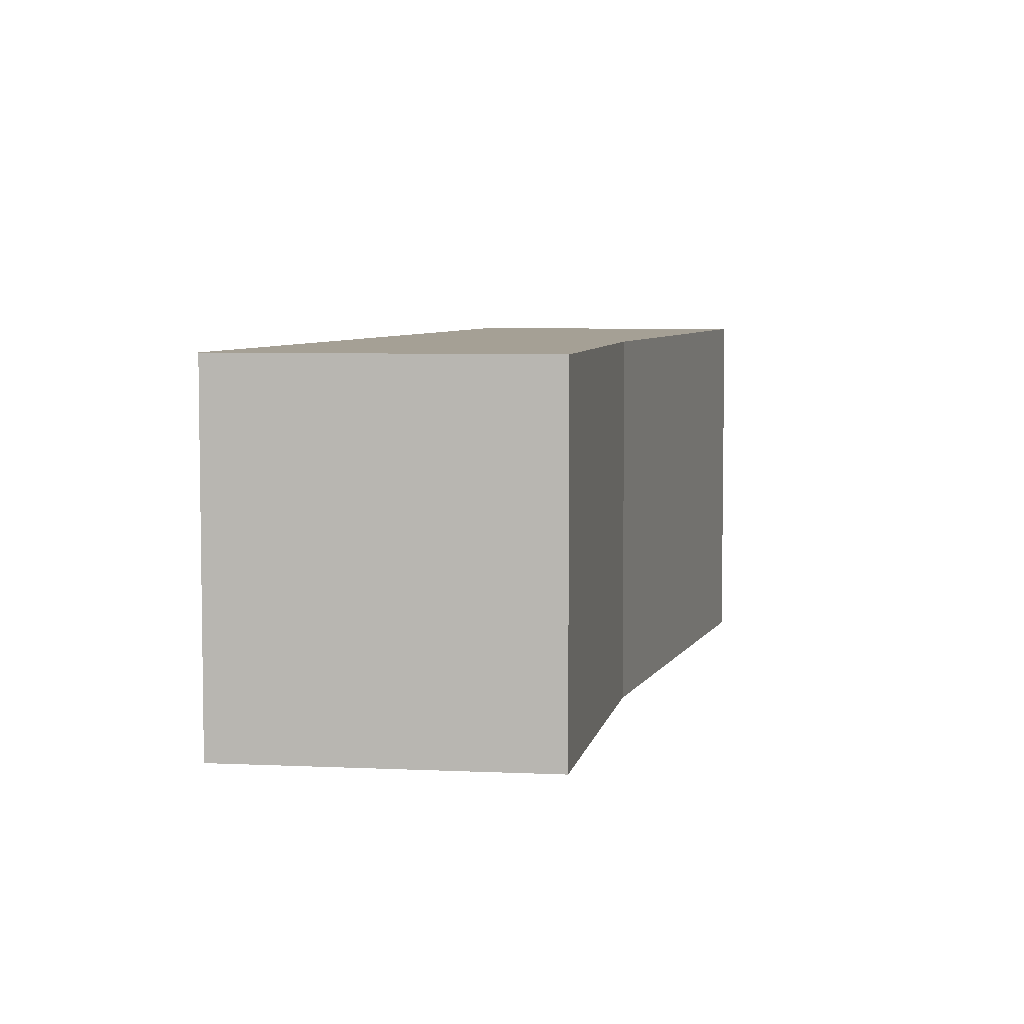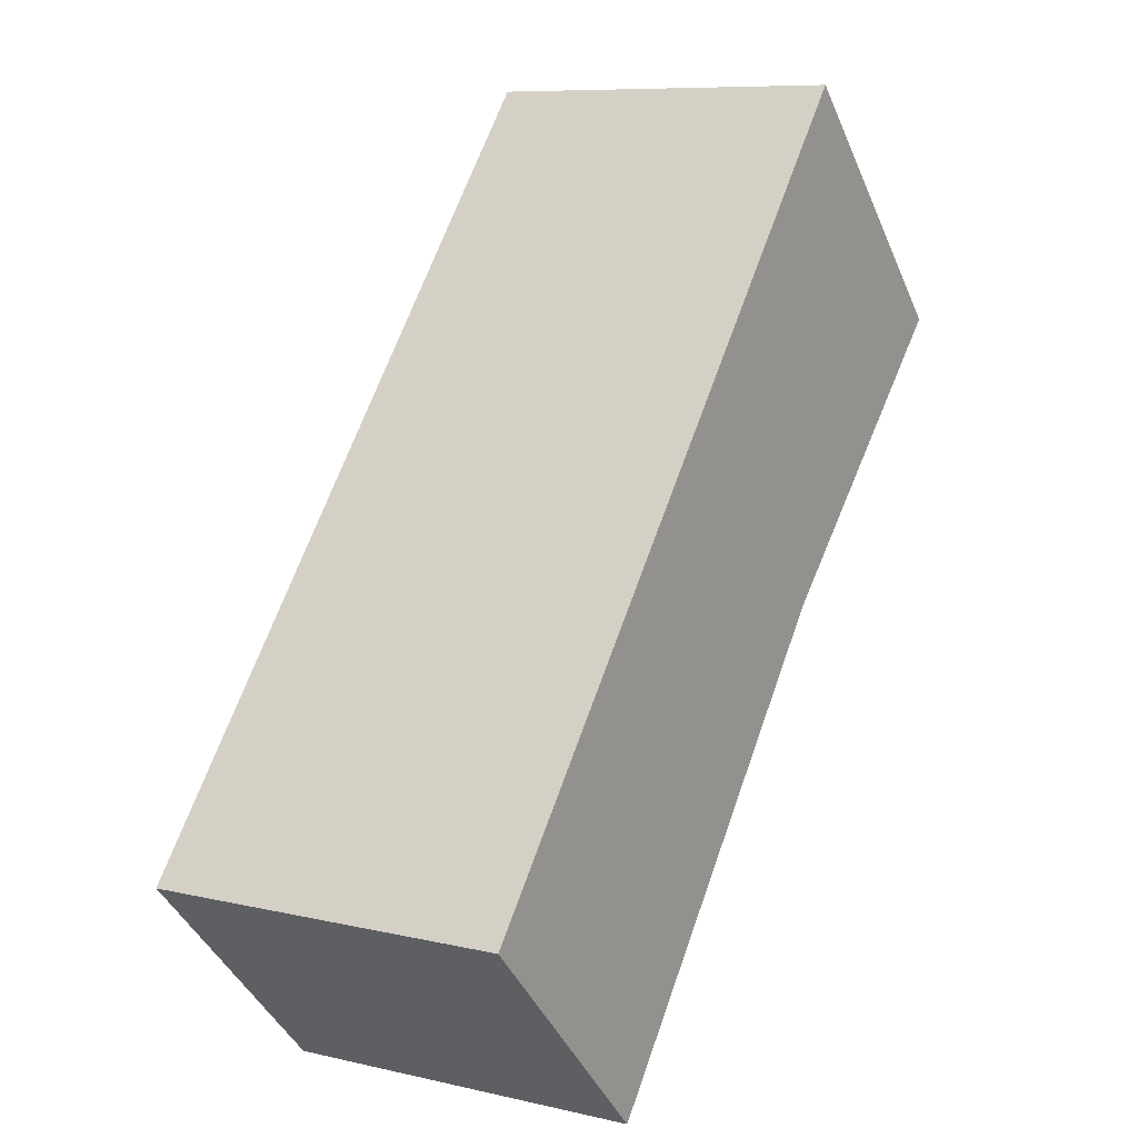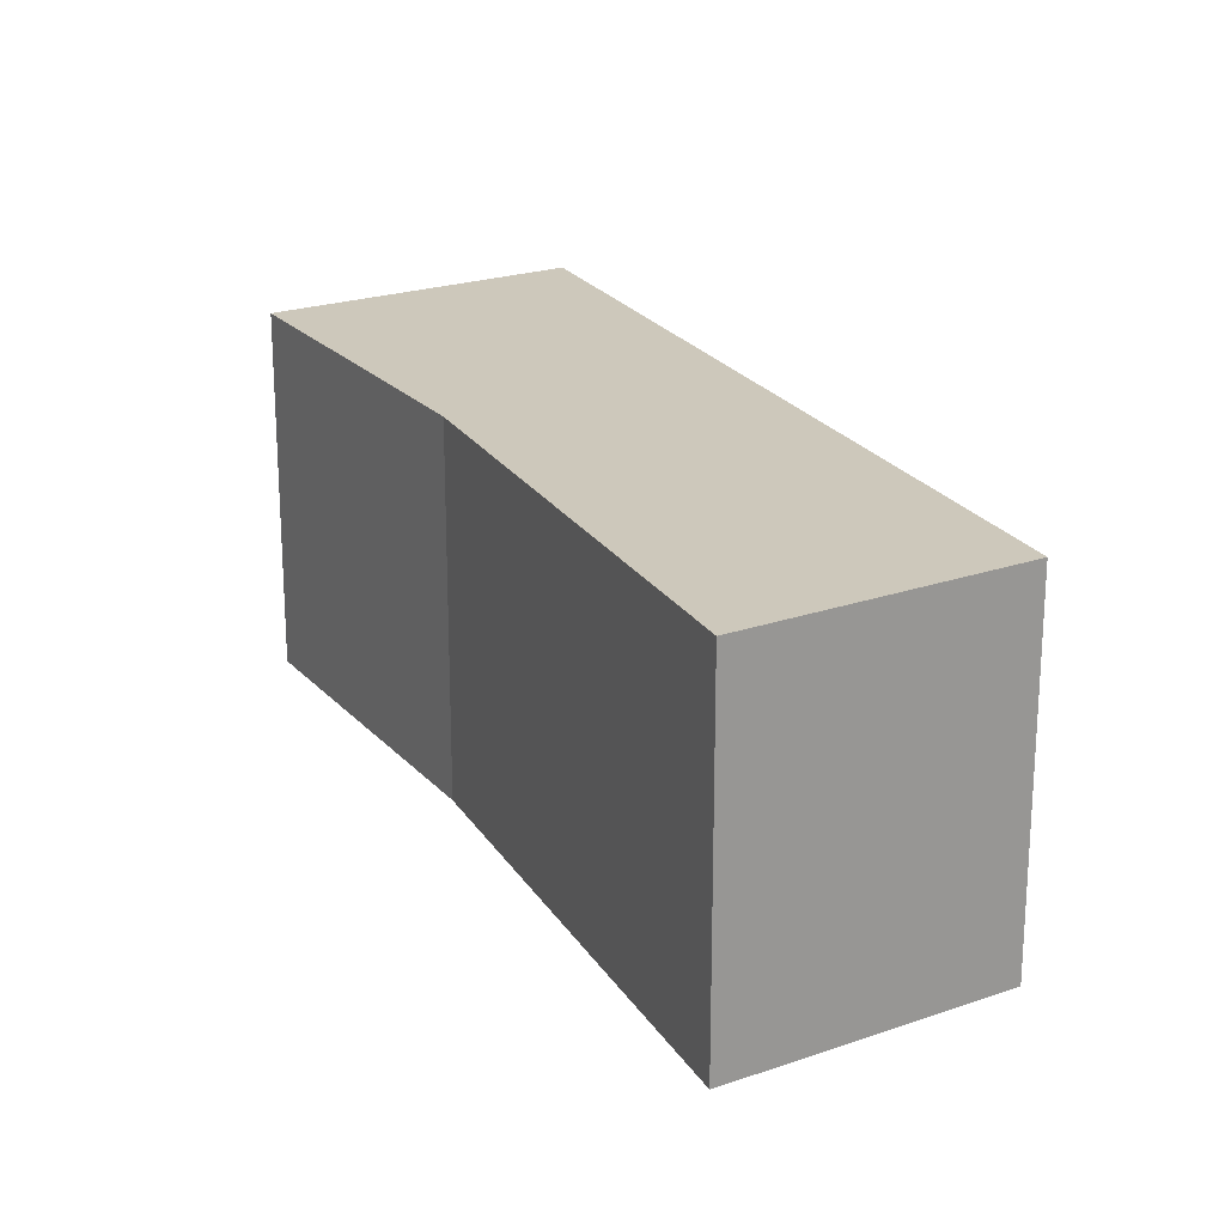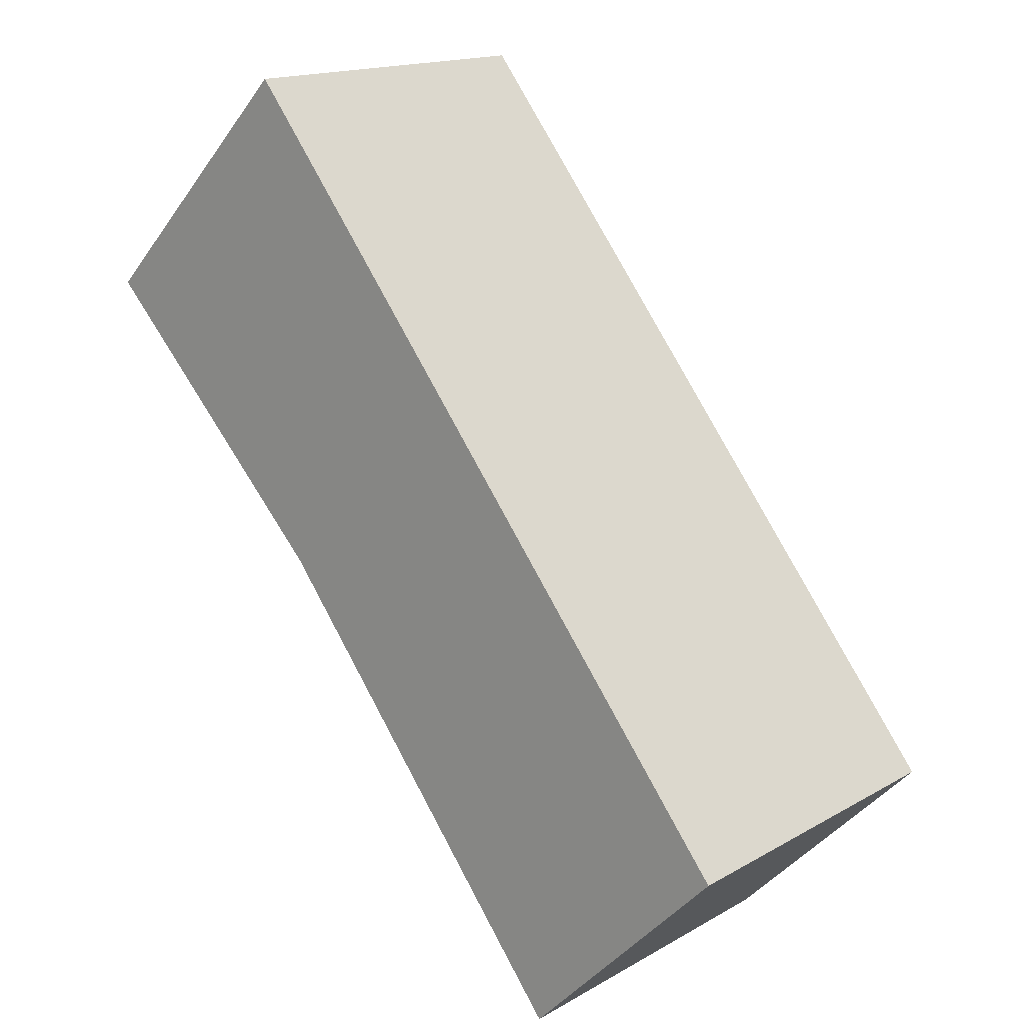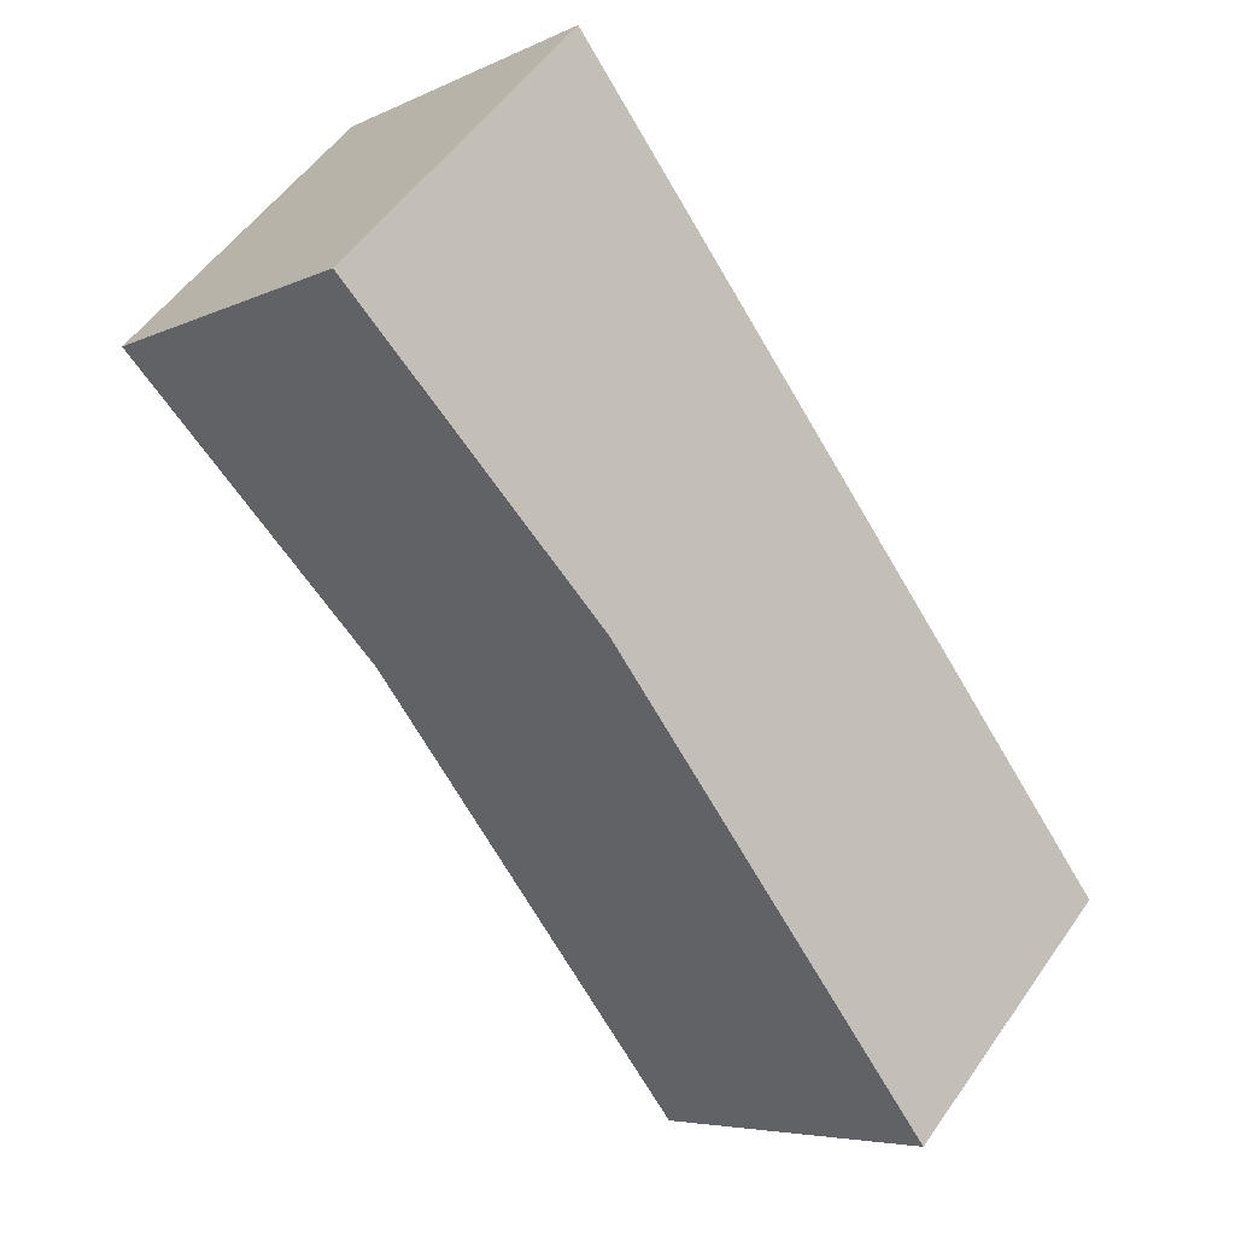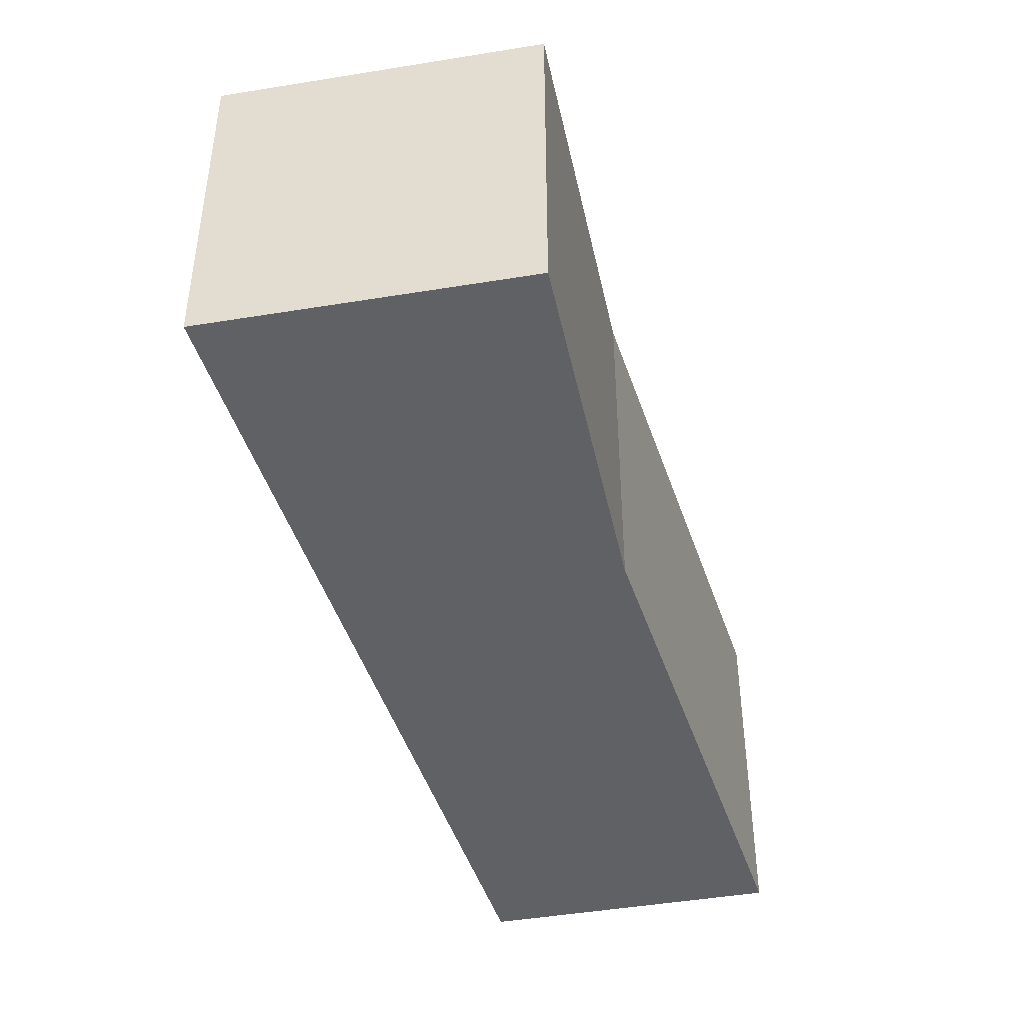
<metadata>
{"format":"obj","ext":"obj","renderer":"f3d","projection":"perspective","resolution":1024,"background":"white","views":[{"elev":5.9,"azim":54.2,"up":"+Y"},{"elev":8.7,"azim":-57.9,"up":"+Z"},{"elev":22.0,"azim":-165.6,"up":"+Y"},{"elev":16.1,"azim":-139.4,"up":"+Z"},{"elev":-6.0,"azim":144.2,"up":"+Z"},{"elev":-46.5,"azim":56.4,"up":"+Y"}]}
</metadata>
<code>
v  0 0 0
v  14.22 -5.211e-16 8.51
v  10.16 -7.766e-16 12.68
v  9.599 -2.3e-16 3.756
v  3.67 2.311e-16 -3.774
v  10.17 6.502 12.68
v  3.67 6.502 -3.774
v  0.0001385 6.502 -0.000206
v  9.6 6.502 3.756
v  14.22 6.502 8.51
g defaultobject
f 1 2 3
f 2 1 4
f 4 1 5
f 6 7 8
f 7 6 9
f 9 6 10
f 4 10 2
f 10 4 9
f 5 9 4
f 9 5 7
f 8 5 1
f 5 8 7
f 6 1 3
f 1 6 8
f 2 6 3
f 6 2 10

</code>
